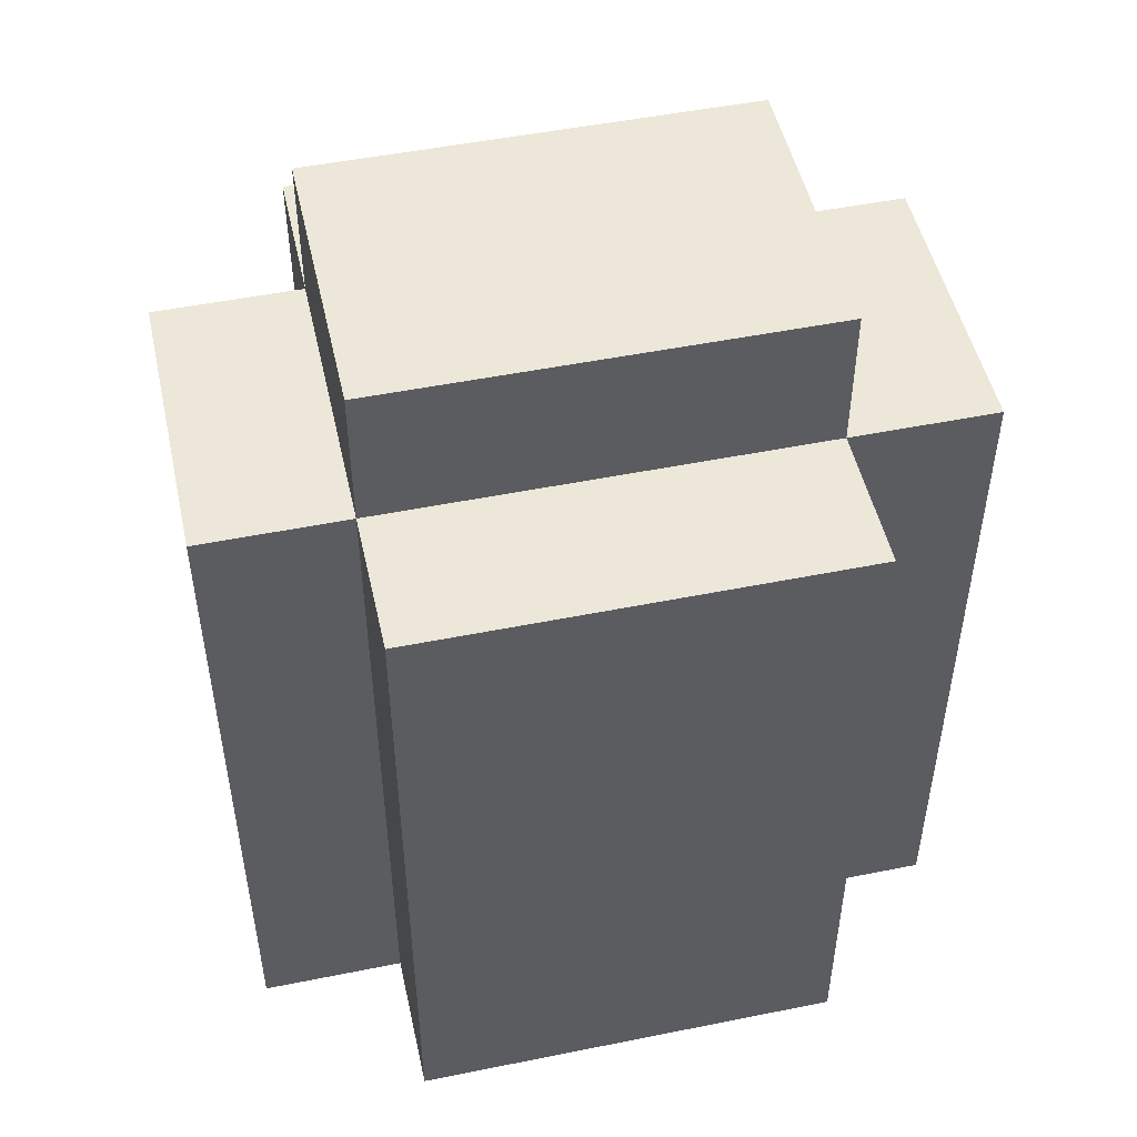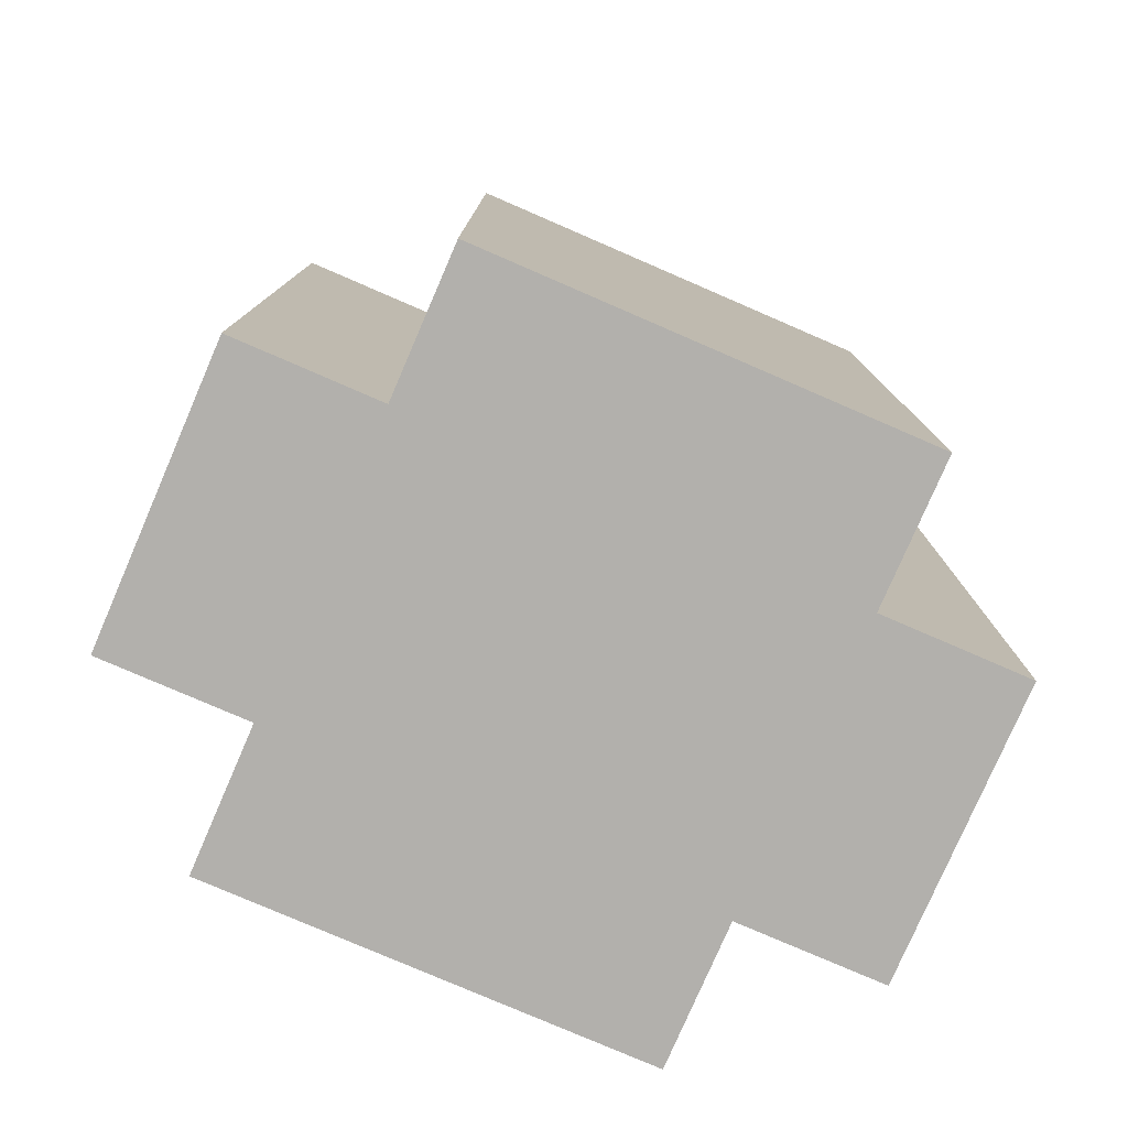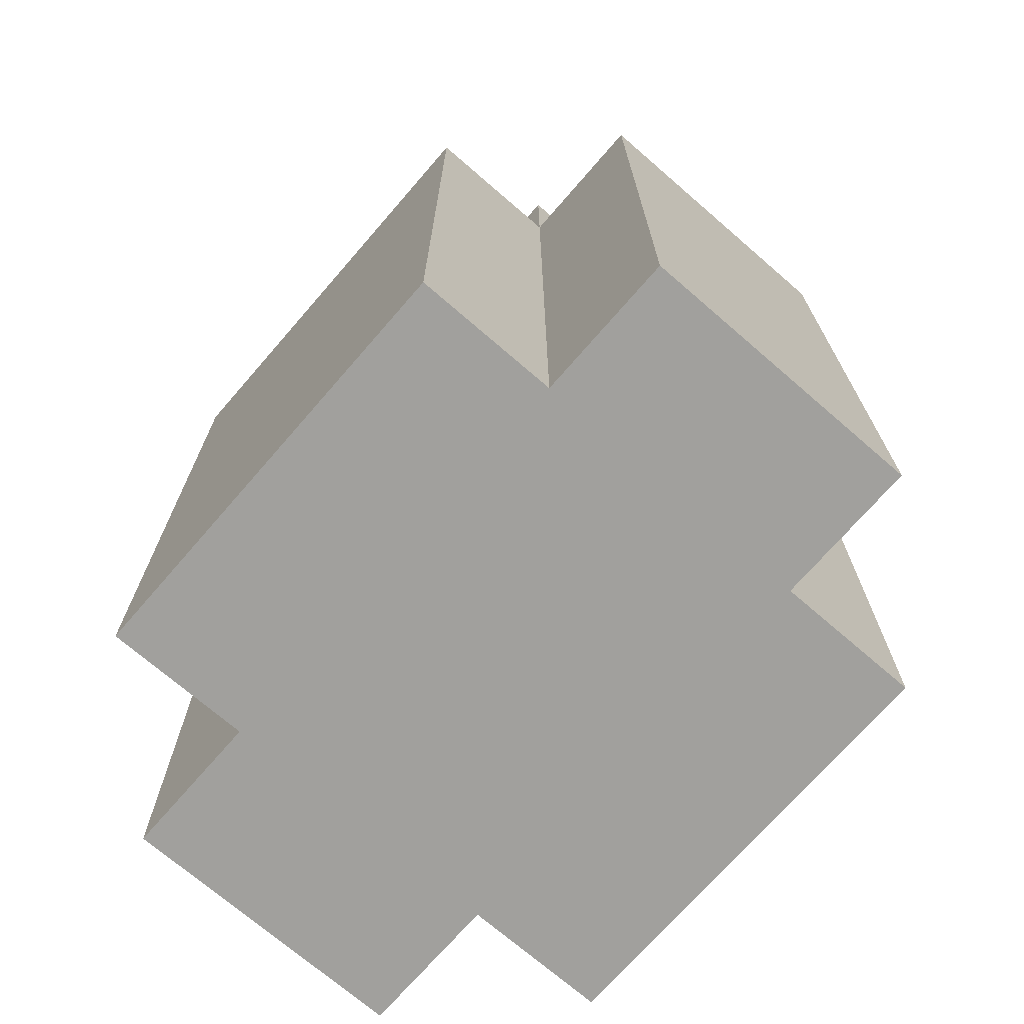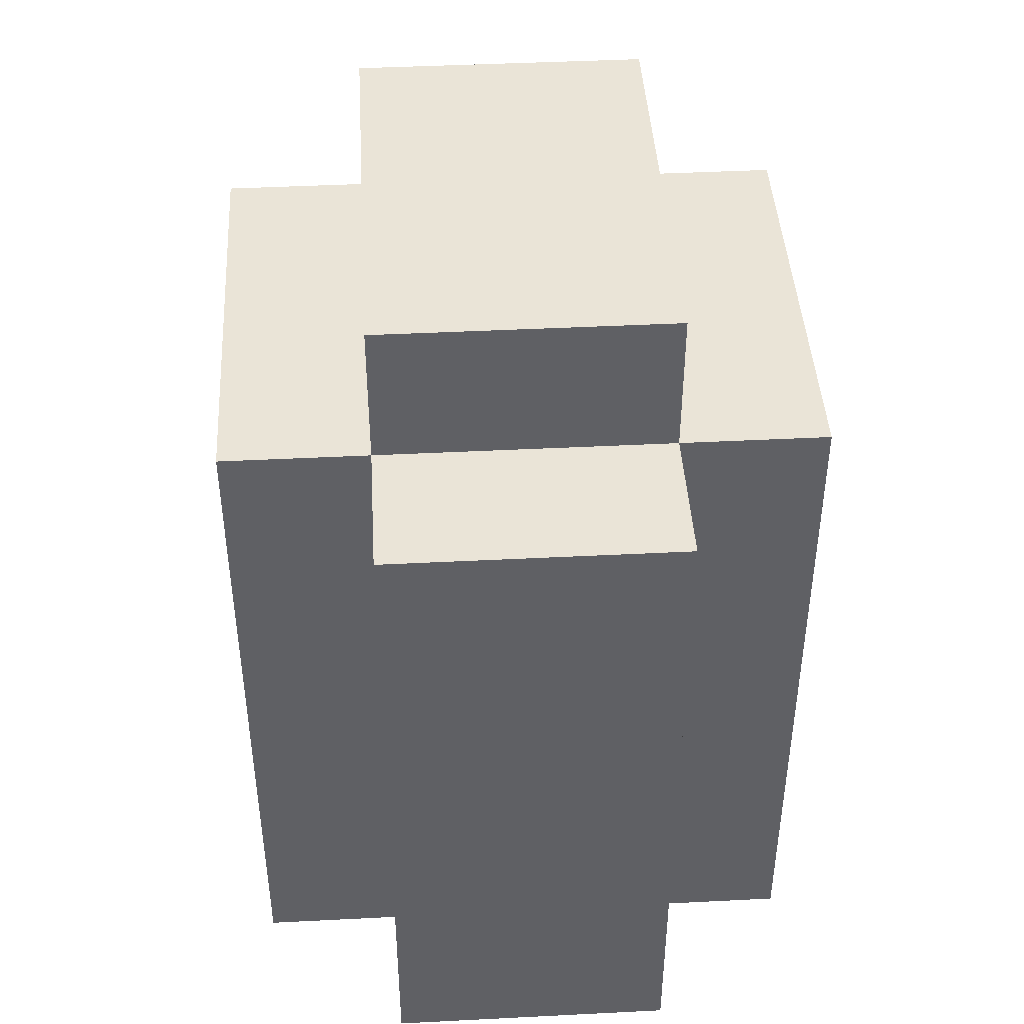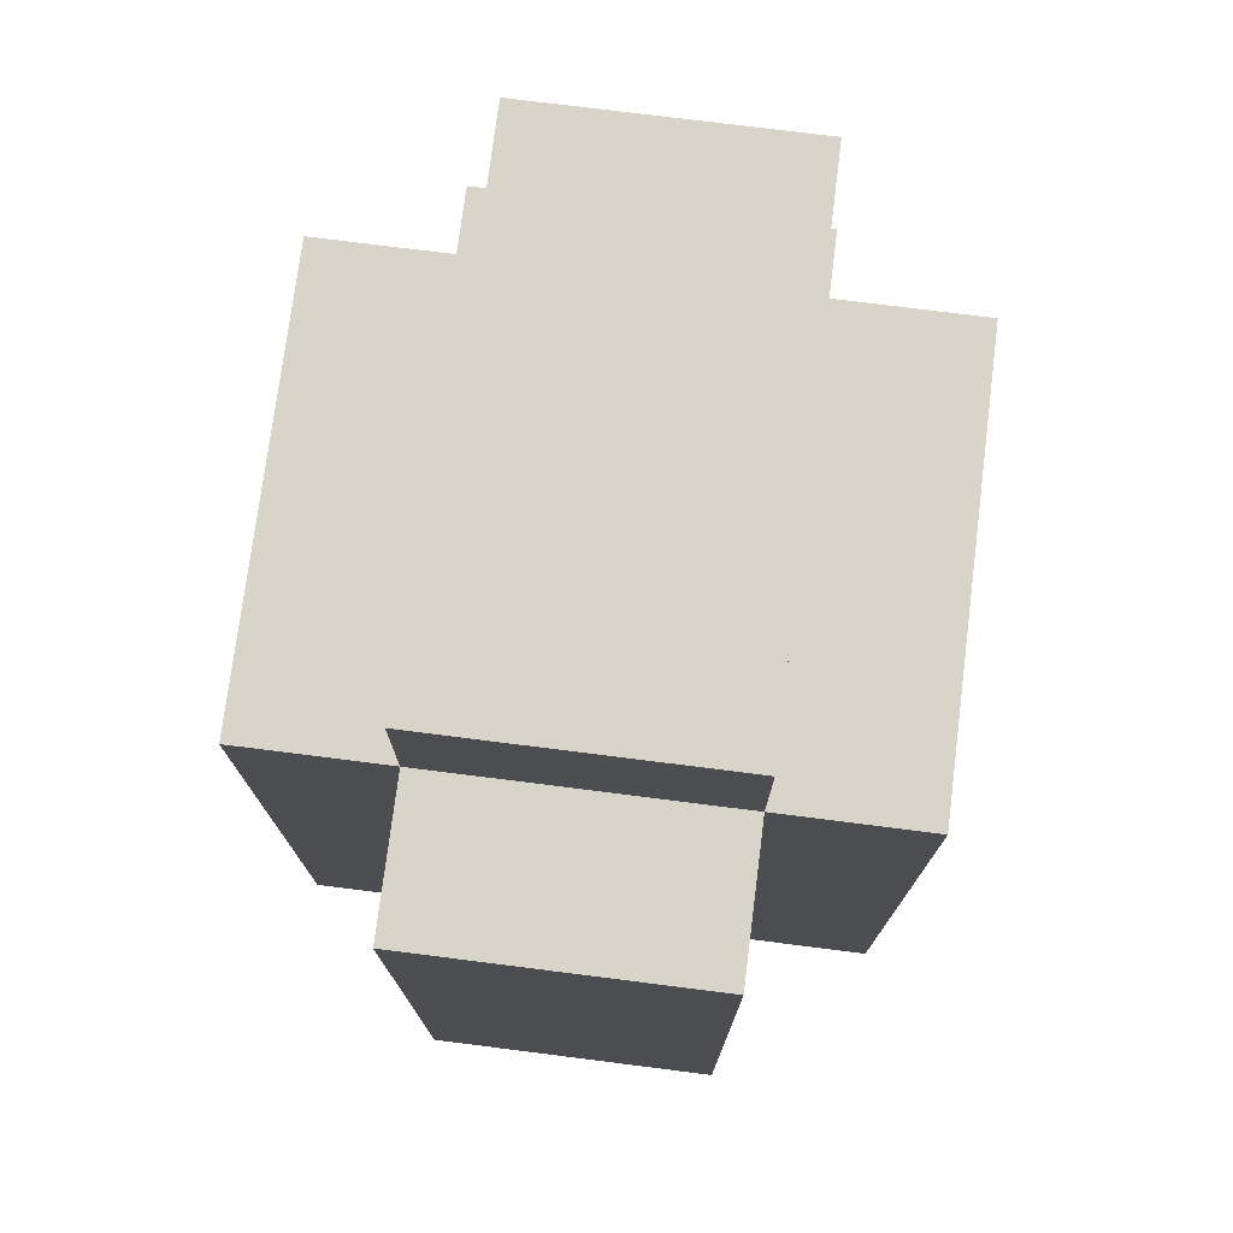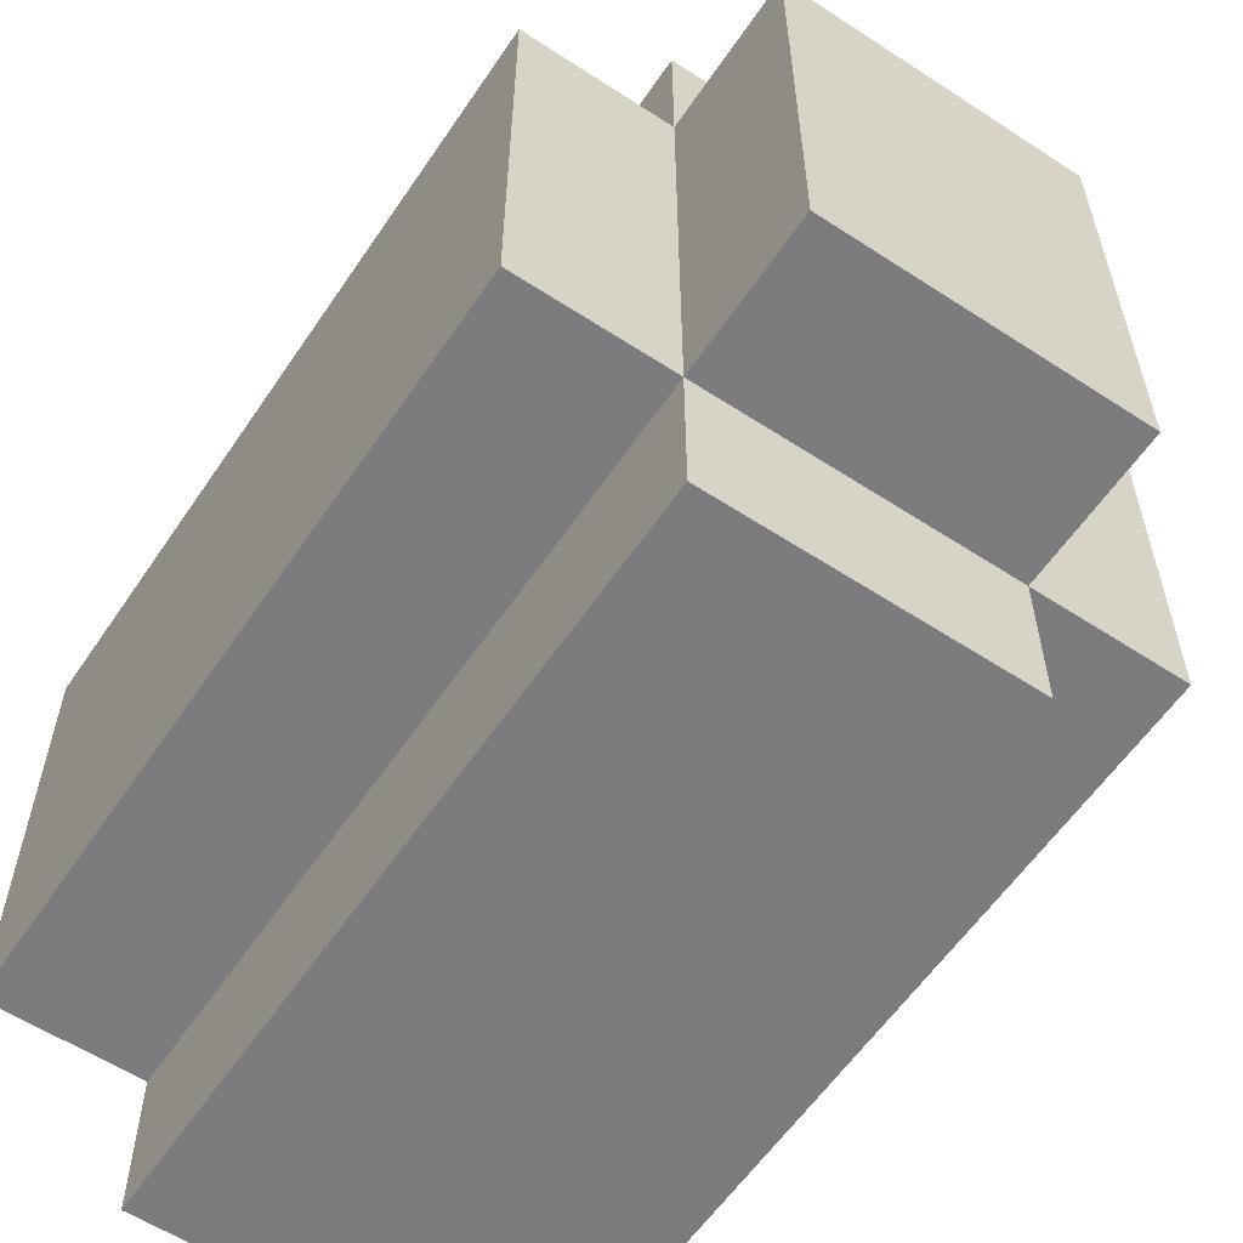
<metadata>
{"format":"obj","ext":"obj","renderer":"f3d","projection":"perspective","resolution":1024,"background":"white","views":[{"elev":49.9,"azim":77.5,"up":"+Z"},{"elev":-78.6,"azim":-113.4,"up":"+Z"},{"elev":-71.6,"azim":-40.9,"up":"+Z"},{"elev":43.8,"azim":176.6,"up":"+Z"},{"elev":75.5,"azim":-172.8,"up":"+Z"},{"elev":-58.9,"azim":-33.9,"up":"+Y"}]}
</metadata>
<code>
v -2 1 2
v -2 1 -3
v -2 4 2
v -2 4 -3
v -1 0 2
v -1 0 -3
v -1 1 3
v -1 1 2
v -1 1 -3
v -1 4 3
v -1 4 2
v -1 4 -3
v -1 5 2
v -1 5 -3
v 1 0 2
v 1 0 -3
v 1 1 3
v 1 1 2
v 1 1 -3
v 1 4 3
v 1 4 2
v 1 4 -3
v 1 5 2
v 1 5 -3
v 2 1 2
v 2 1 -3
v 2 4 2
v 2 4 -3
v -1 1 3
v -1 4 3
v 1 1 3
v 1 4 3
v -2 1 2
v -2 4 2
v -1 0 2
v -1 1 2
v -1 4 2
v -1 5 2
v 1 0 2
v 1 1 2
v 1 4 2
v 1 5 2
v 2 1 2
v 2 4 2
v -2 1 -3
v -2 4 -3
v -1 0 -3
v -1 1 -3
v -1 4 -3
v -1 5 -3
v 1 0 -3
v 1 1 -3
v 1 4 -3
v 1 5 -3
v 2 1 -3
v 2 4 -3
v -1 0 2
v 1 0 2
v -1 0 -3
v 1 0 -3
v -1 1 3
v 1 1 3
v -2 1 2
v -1 1 2
v 1 1 2
v 2 1 2
v -2 1 -3
v -1 1 -3
v 1 1 -3
v 2 1 -3
v -1 4 3
v 1 4 3
v -2 4 2
v -1 4 2
v 1 4 2
v 2 4 2
v -2 4 -3
v -1 4 -3
v 1 4 -3
v 2 4 -3
v -1 5 2
v 1 5 2
v -1 5 -3
v 1 5 -3
f 3 2 1
f 4 2 3
f 8 6 5
f 9 6 8
f 10 8 7
f 11 8 10
f 13 12 11
f 14 12 13
f 15 16 18
f 18 16 19
f 17 18 20
f 20 18 21
f 21 22 23
f 23 22 24
f 25 26 27
f 27 26 28
f 31 30 29
f 32 30 31
f 36 34 33
f 37 34 36
f 39 36 35
f 40 36 39
f 41 38 37
f 42 38 41
f 43 41 40
f 44 41 43
f 45 46 48
f 48 46 49
f 47 48 51
f 49 50 51
f 48 49 51
f 51 50 52
f 52 50 53
f 53 50 54
f 52 53 55
f 55 53 56
f 59 58 57
f 60 58 59
f 64 62 61
f 65 62 64
f 67 64 63
f 68 64 67
f 69 66 65
f 70 66 69
f 71 72 74
f 74 72 75
f 73 74 77
f 77 74 78
f 75 76 79
f 79 76 80
f 81 82 83
f 83 82 84

</code>
